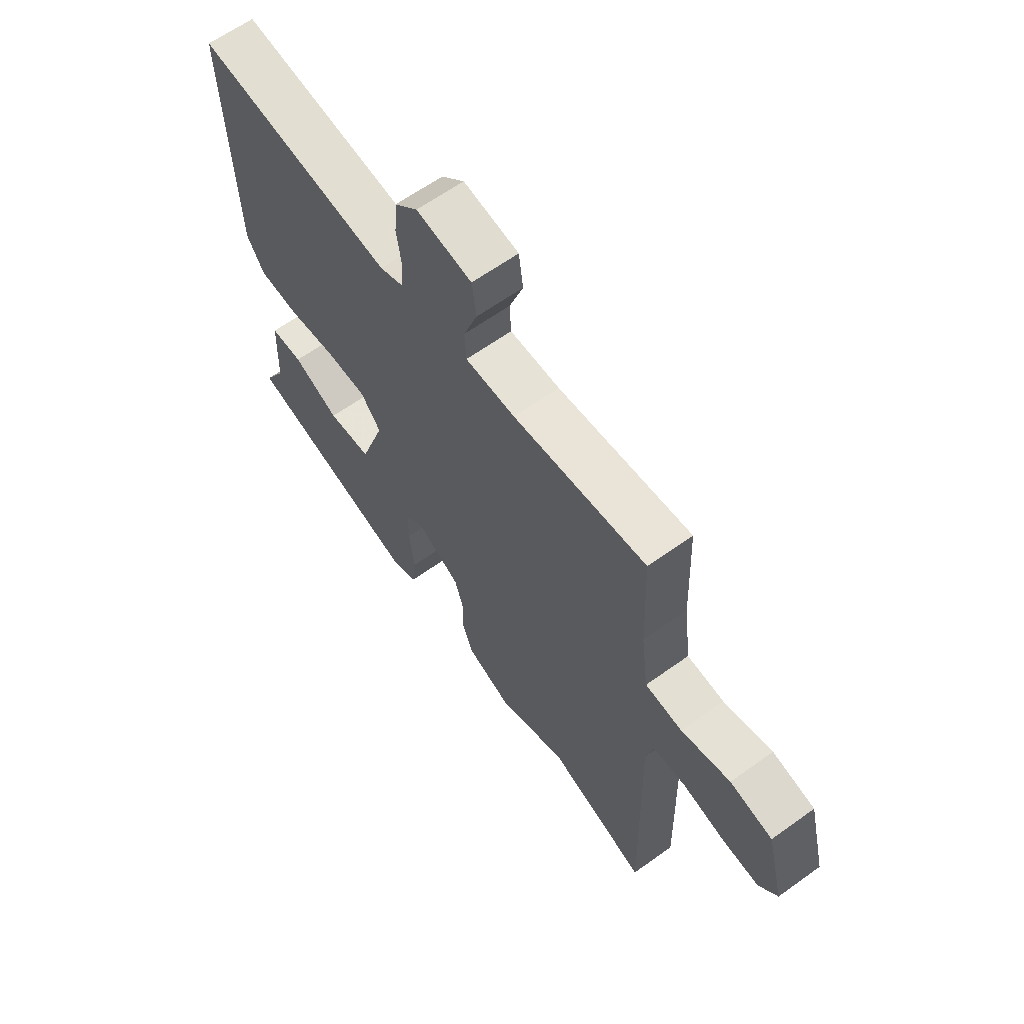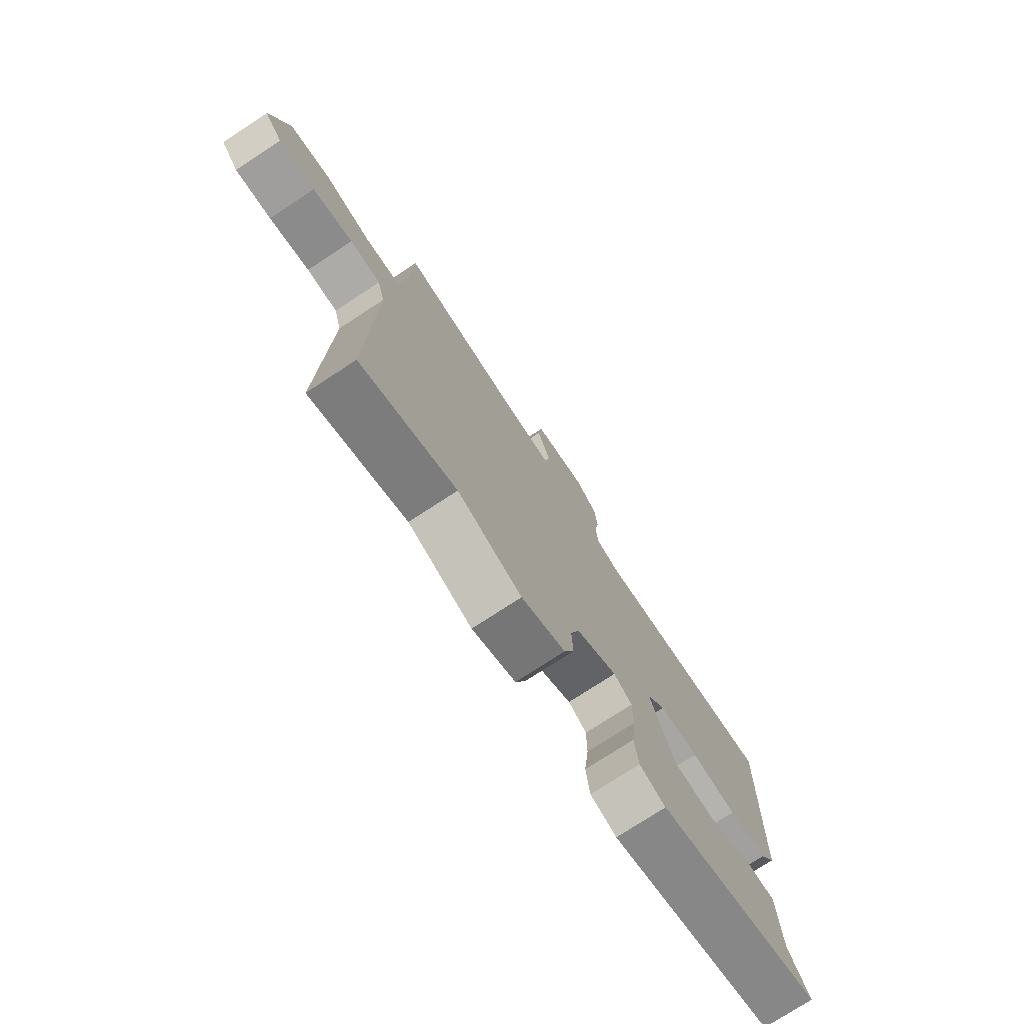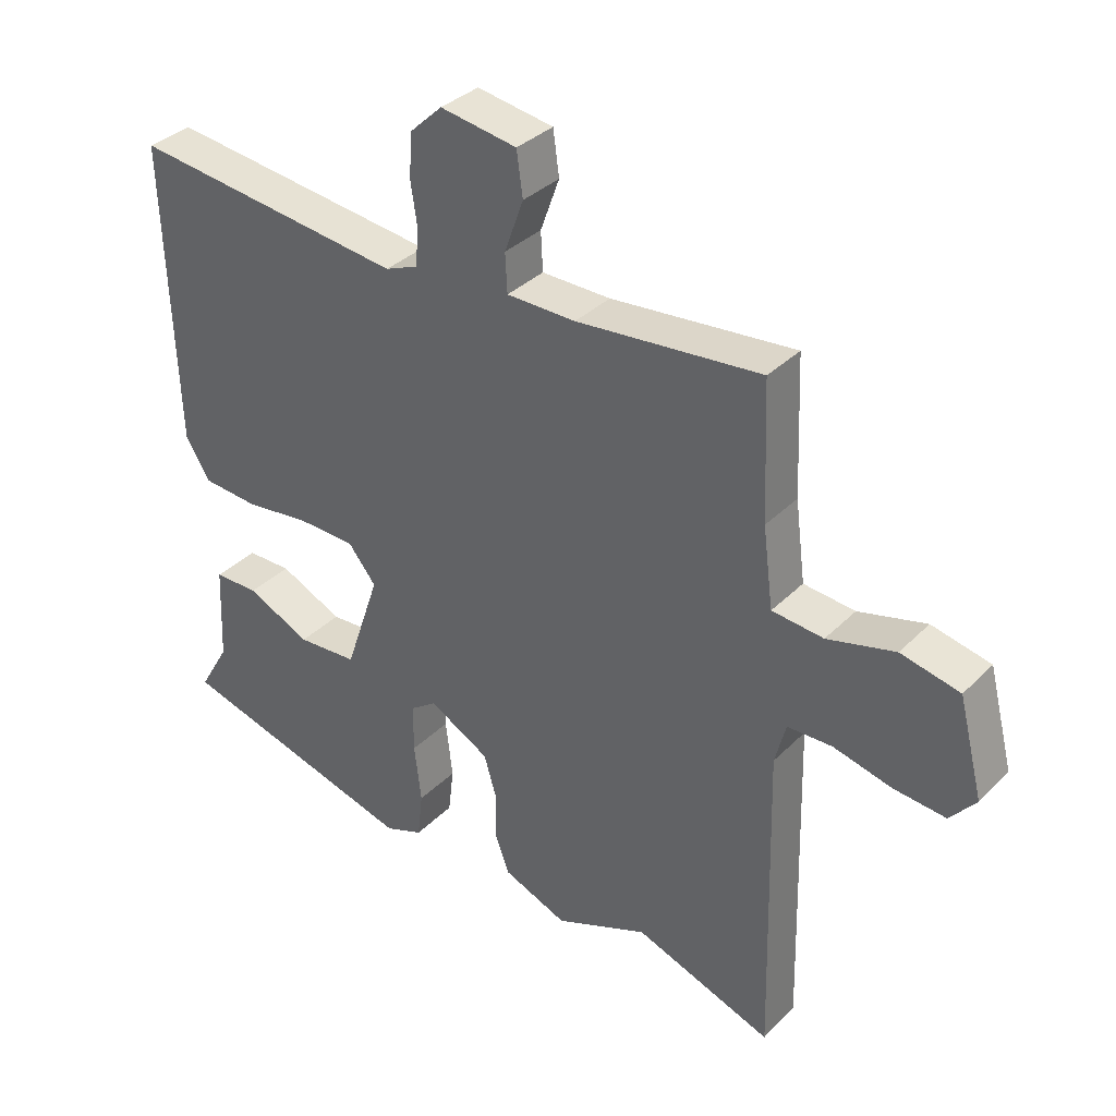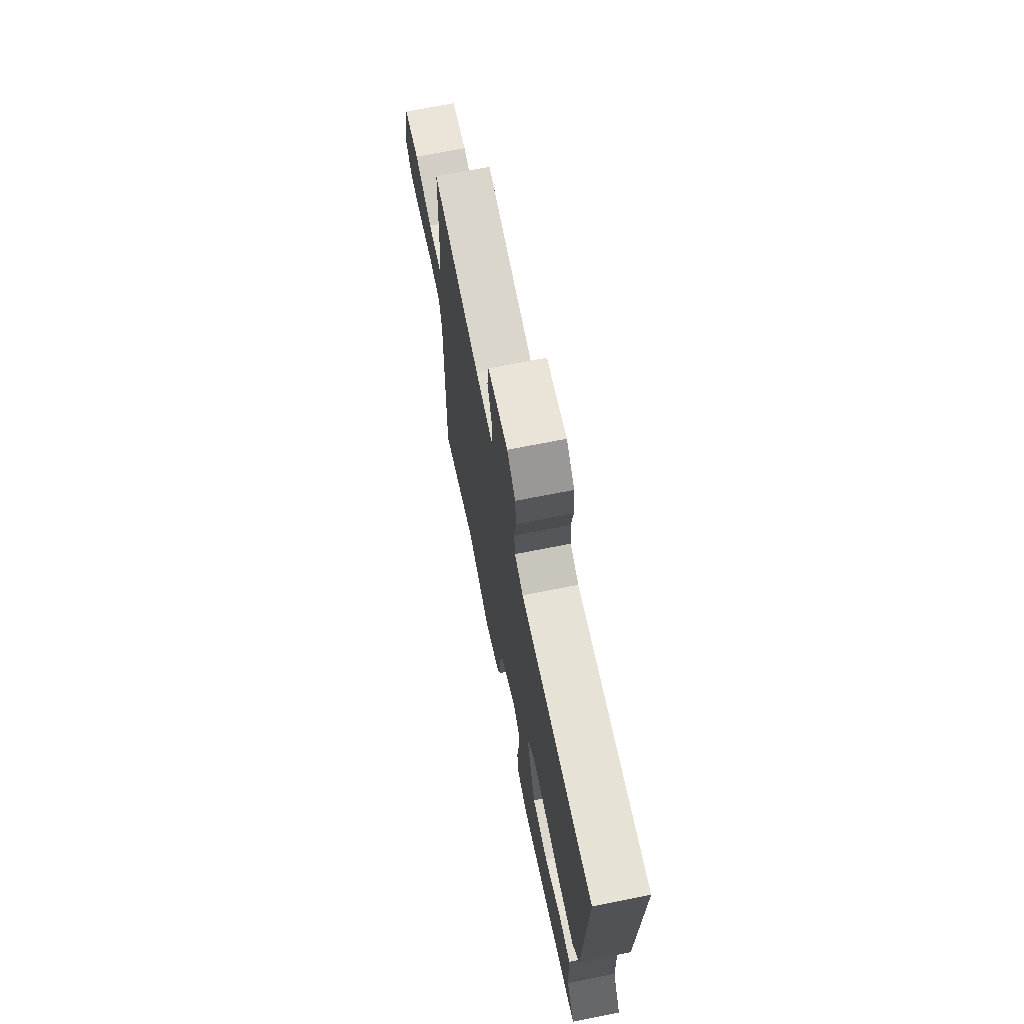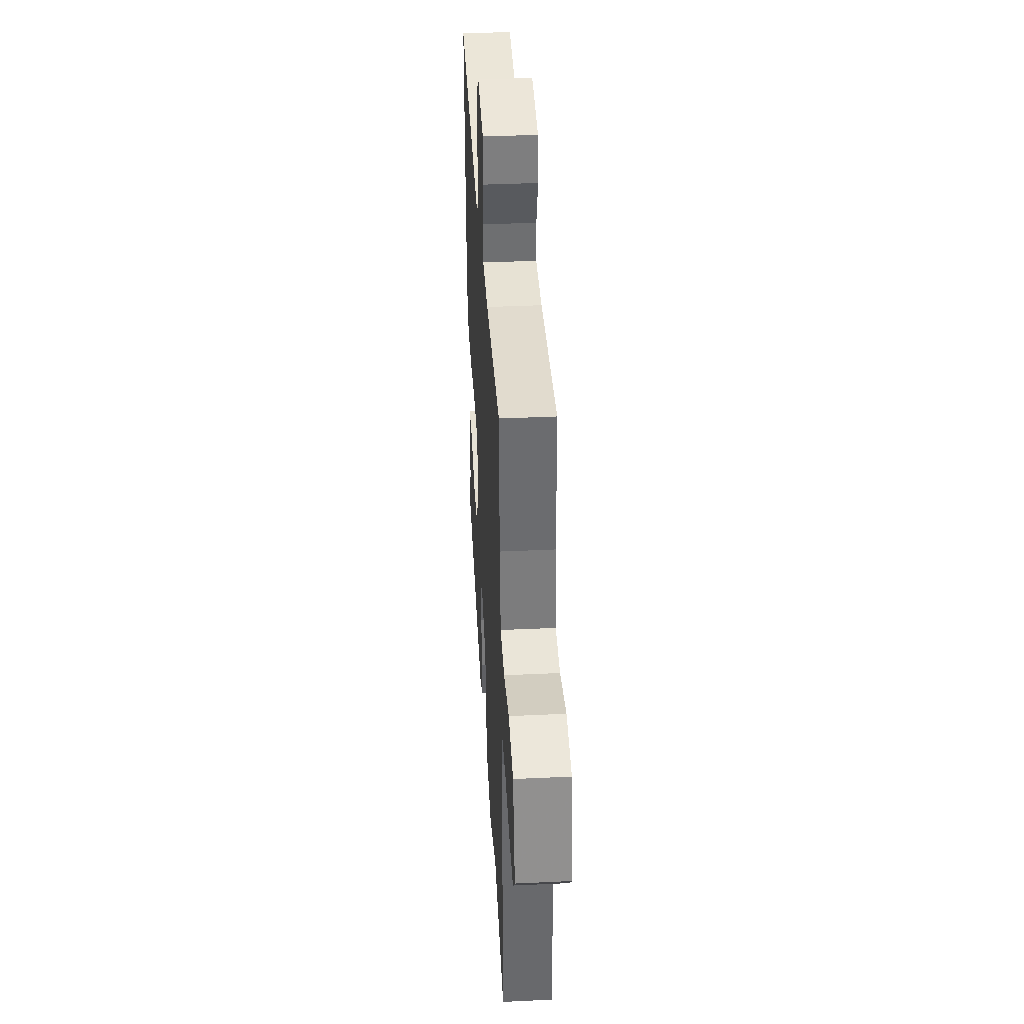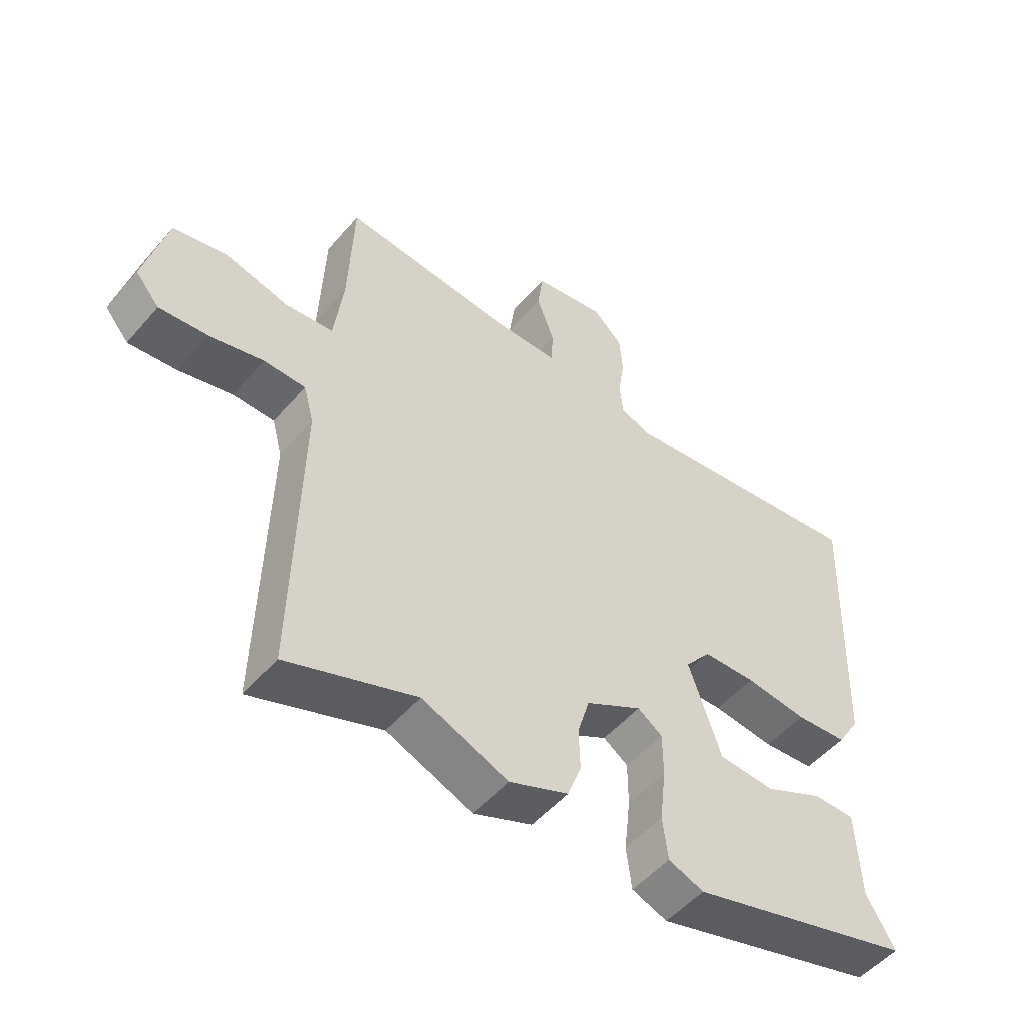
<metadata>
{"format":"obj","ext":"obj","renderer":"f3d","projection":"perspective","resolution":1024,"background":"white","views":[{"elev":62.7,"azim":53.9,"up":"+Z"},{"elev":-75.6,"azim":123.2,"up":"+Z"},{"elev":34.5,"azim":37.4,"up":"+Z"},{"elev":69.3,"azim":-101.3,"up":"+Z"},{"elev":38.8,"azim":86.6,"up":"+Z"},{"elev":-51.5,"azim":140.7,"up":"+Z"}]}
</metadata>
<code>
v -0.509 0.07 -0.374
v -0.464 0.07 -0.297
v -0.458 0.07 -0.156
v -0.392 0.07 -0.156
v -0.298 0.07 -0.201
v -0.209 0.07 -0.196
v -0.158 0.07 -0.046
v -0.199 0.07 0.005
v -0.283 0.07 0.008
v -0.381 0.07 -0.003
v -0.463 0.07 0.004
v -0.499 0.07 0.062
v -0.515 0.07 0.507
v -0.111 0.07 0.456
v -0.063 0.07 0.475
v -0.058 0.07 0.528
v -0.068 0.07 0.594
v -0.063 0.07 0.658
v -0.016 0.07 0.702
v 0.097 0.07 0.683
v 0.106 0.07 0.618
v 0.078 0.07 0.541
v 0.081 0.07 0.484
v 0.183 0.07 0.482
v 0.455 0.07 0.505
v 0.463 0.07 0.305
v 0.478 0.07 0.188
v 0.554 0.07 0.18
v 0.654 0.07 0.205
v 0.741 0.07 0.185
v 0.777 0.07 0.043
v 0.739 0.07 -0.002
v 0.662 0.07 0.006
v 0.576 0.07 0.028
v 0.51 0.07 0.027
v 0.494 0.07 -0.034
v 0.505 0.07 -0.502
v 0.301 0.07 -0.427
v 0.164 0.07 -0.482
v 0.07 0.07 -0.443
v 0.048 0.07 -0.384
v 0.05 0.07 -0.317
v 0.031 0.07 -0.253
v -0.058 0.07 -0.203
v -0.097 0.07 -0.23
v -0.097 0.07 -0.301
v -0.087 0.07 -0.387
v -0.095 0.07 -0.455
v -0.151 0.07 -0.476
v -0.509 0 -0.374
v -0.464 0 -0.297
v -0.458 0 -0.156
v -0.392 0 -0.156
v -0.298 0 -0.201
v -0.209 0 -0.196
v -0.158 0 -0.046
v -0.199 0 0.005
v -0.283 0 0.008
v -0.381 0 -0.003
v -0.463 0 0.004
v -0.499 0 0.062
v -0.515 0 0.507
v -0.111 0 0.456
v -0.063 0 0.475
v -0.058 0 0.528
v -0.068 0 0.594
v -0.063 0 0.658
v -0.016 0 0.702
v 0.097 0 0.683
v 0.106 0 0.618
v 0.078 0 0.541
v 0.081 0 0.484
v 0.183 0 0.482
v 0.455 0 0.505
v 0.463 0 0.305
v 0.478 0 0.188
v 0.554 0 0.18
v 0.654 0 0.205
v 0.741 0 0.185
v 0.777 0 0.043
v 0.739 0 -0.002
v 0.662 0 0.006
v 0.576 0 0.028
v 0.51 0 0.027
v 0.494 0 -0.034
v 0.505 0 -0.502
v 0.301 0 -0.427
v 0.164 0 -0.482
v 0.07 0 -0.443
v 0.048 0 -0.384
v 0.05 0 -0.317
v 0.031 0 -0.253
v -0.058 0 -0.203
v -0.097 0 -0.23
v -0.097 0 -0.301
v -0.087 0 -0.387
v -0.095 0 -0.455
v -0.151 0 -0.476
f 49 1 2
f 48 49 2
f 47 48 2
f 46 47 2
f 45 46 2
f 44 45 2
f 40 41 42
f 39 40 42
f 38 39 42
f 38 42 43
f 37 38 43
f 36 37 43
f 35 36 43 44
f 32 33 34
f 31 32 34
f 30 31 34
f 29 30 34
f 28 29 34
f 27 28 34 35
f 24 25 26
f 23 24 26 27
f 20 21 22
f 19 20 22
f 18 19 22
f 17 18 22
f 16 17 22
f 15 16 22 23
f 27 35 44
f 23 27 44
f 15 23 44
f 14 15 44
f 12 13 14
f 11 12 14
f 10 11 14
f 9 10 14
f 2 3 4 5
f 2 5 6
f 44 2 6
f 8 9 14
f 7 8 14
f 7 14 44
f 6 7 44
f 51 50 98
f 51 98 97
f 51 97 96
f 51 96 95
f 51 95 94
f 51 94 93
f 91 90 89
f 91 89 88
f 91 88 87
f 92 91 87
f 92 87 86
f 92 86 85
f 93 92 85 84
f 83 82 81
f 83 81 80
f 83 80 79
f 83 79 78
f 83 78 77
f 84 83 77 76
f 75 74 73
f 76 75 73 72
f 71 70 69
f 71 69 68
f 71 68 67
f 71 67 66
f 71 66 65
f 72 71 65 64
f 93 84 76
f 93 76 72
f 93 72 64
f 93 64 63
f 63 62 61
f 63 61 60
f 63 60 59
f 63 59 58
f 54 53 52 51
f 55 54 51
f 55 51 93
f 63 58 57
f 63 57 56
f 93 63 56
f 93 56 55
f 1 50 51 2
f 2 51 52 3
f 3 52 53 4
f 4 53 54 5
f 5 54 55 6
f 6 55 56 7
f 7 56 57 8
f 8 57 58 9
f 9 58 59 10
f 10 59 60 11
f 11 60 61 12
f 12 61 62 13
f 13 62 63 14
f 14 63 64 15
f 15 64 65 16
f 16 65 66 17
f 17 66 67 18
f 18 67 68 19
f 19 68 69 20
f 20 69 70 21
f 21 70 71 22
f 22 71 72 23
f 23 72 73 24
f 24 73 74 25
f 25 74 75 26
f 26 75 76 27
f 27 76 77 28
f 28 77 78 29
f 29 78 79 30
f 30 79 80 31
f 31 80 81 32
f 32 81 82 33
f 33 82 83 34
f 34 83 84 35
f 35 84 85 36
f 36 85 86 37
f 37 86 87 38
f 38 87 88 39
f 39 88 89 40
f 40 89 90 41
f 41 90 91 42
f 42 91 92 43
f 43 92 93 44
f 44 93 94 45
f 45 94 95 46
f 46 95 96 47
f 47 96 97 48
f 48 97 98 49
f 49 98 50 1

</code>
